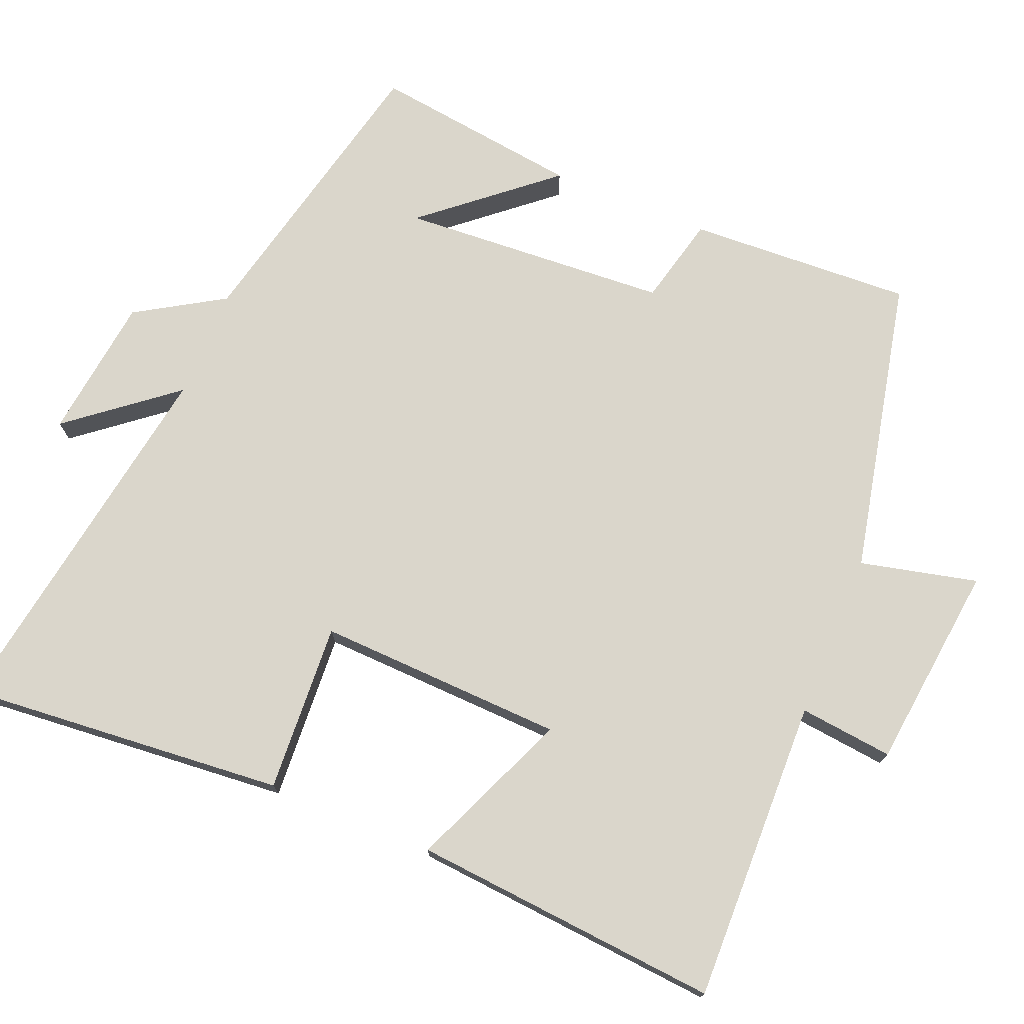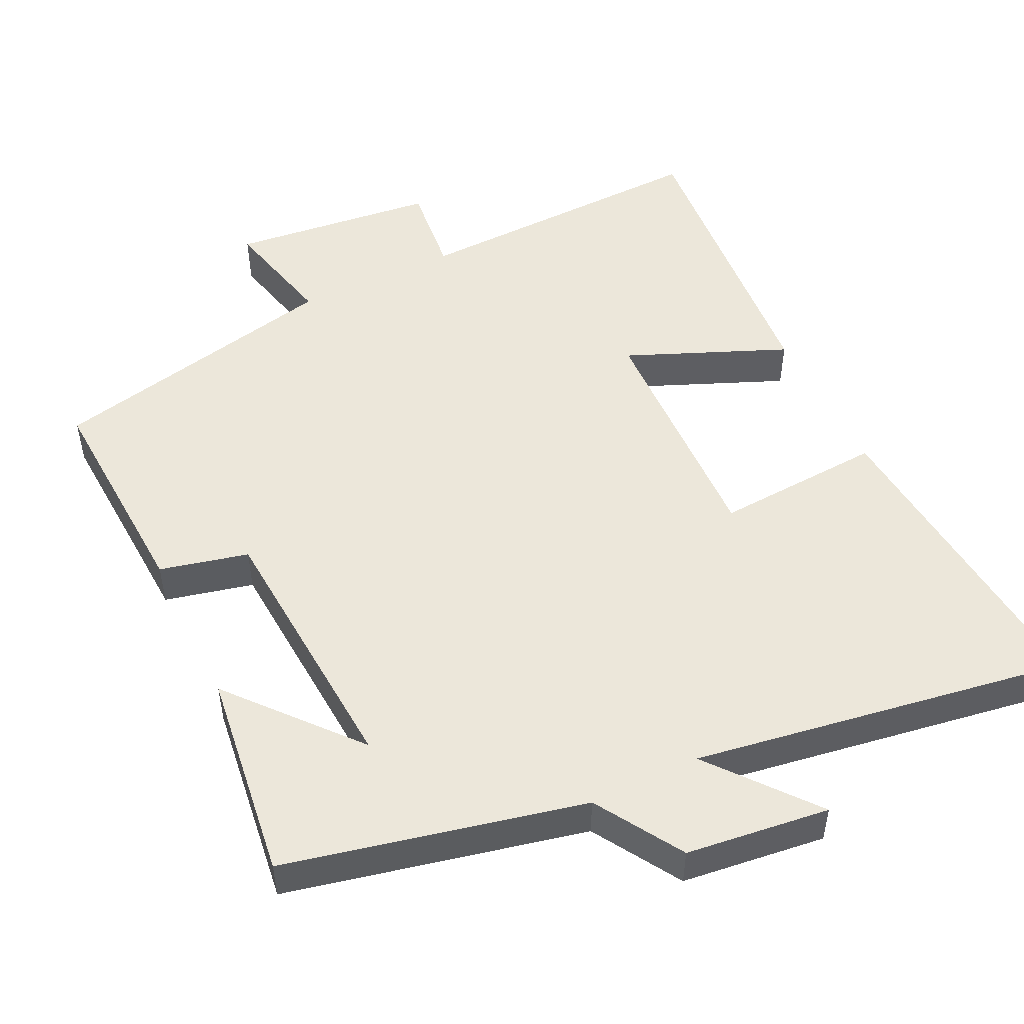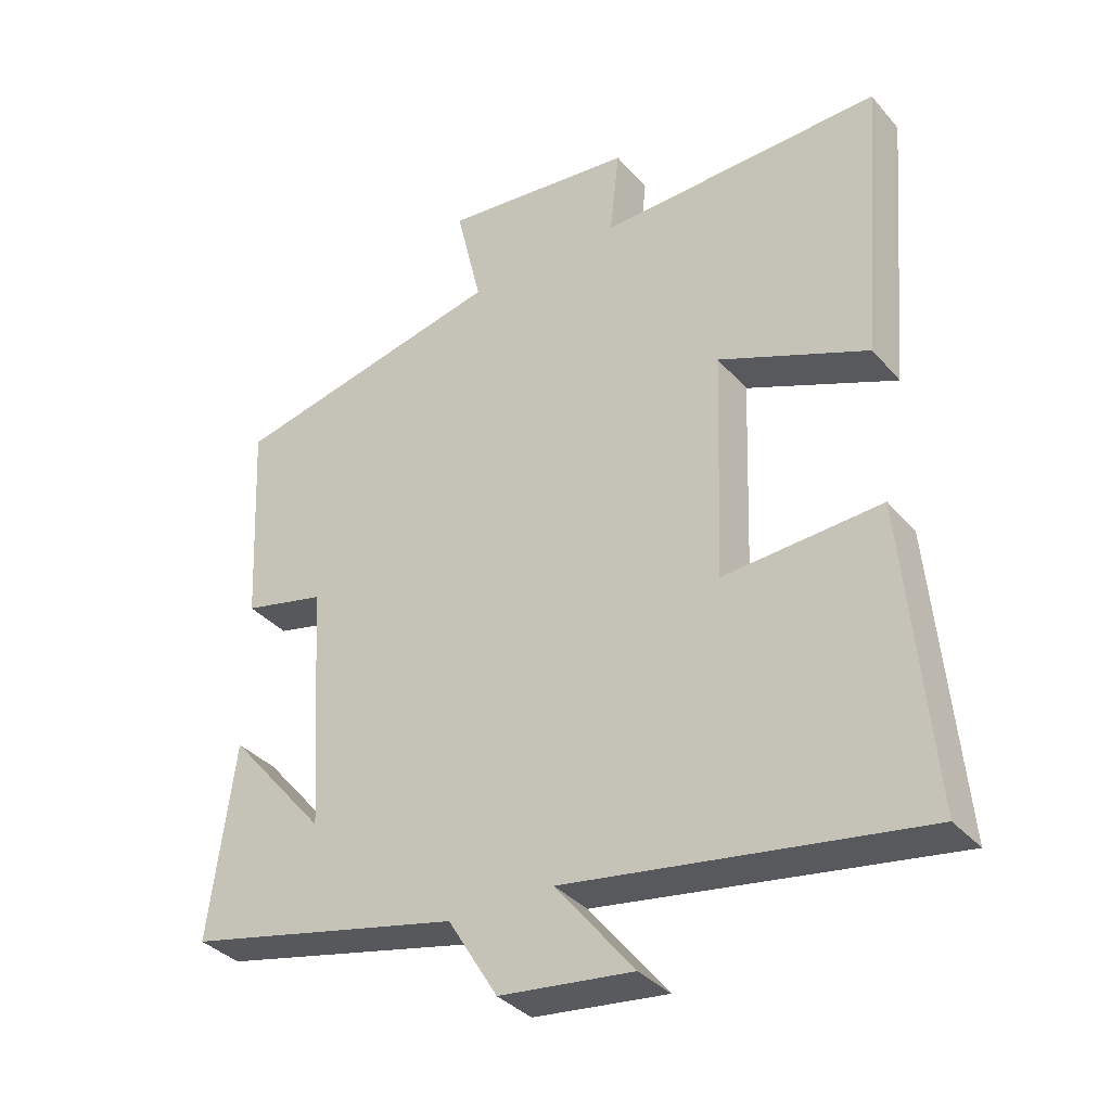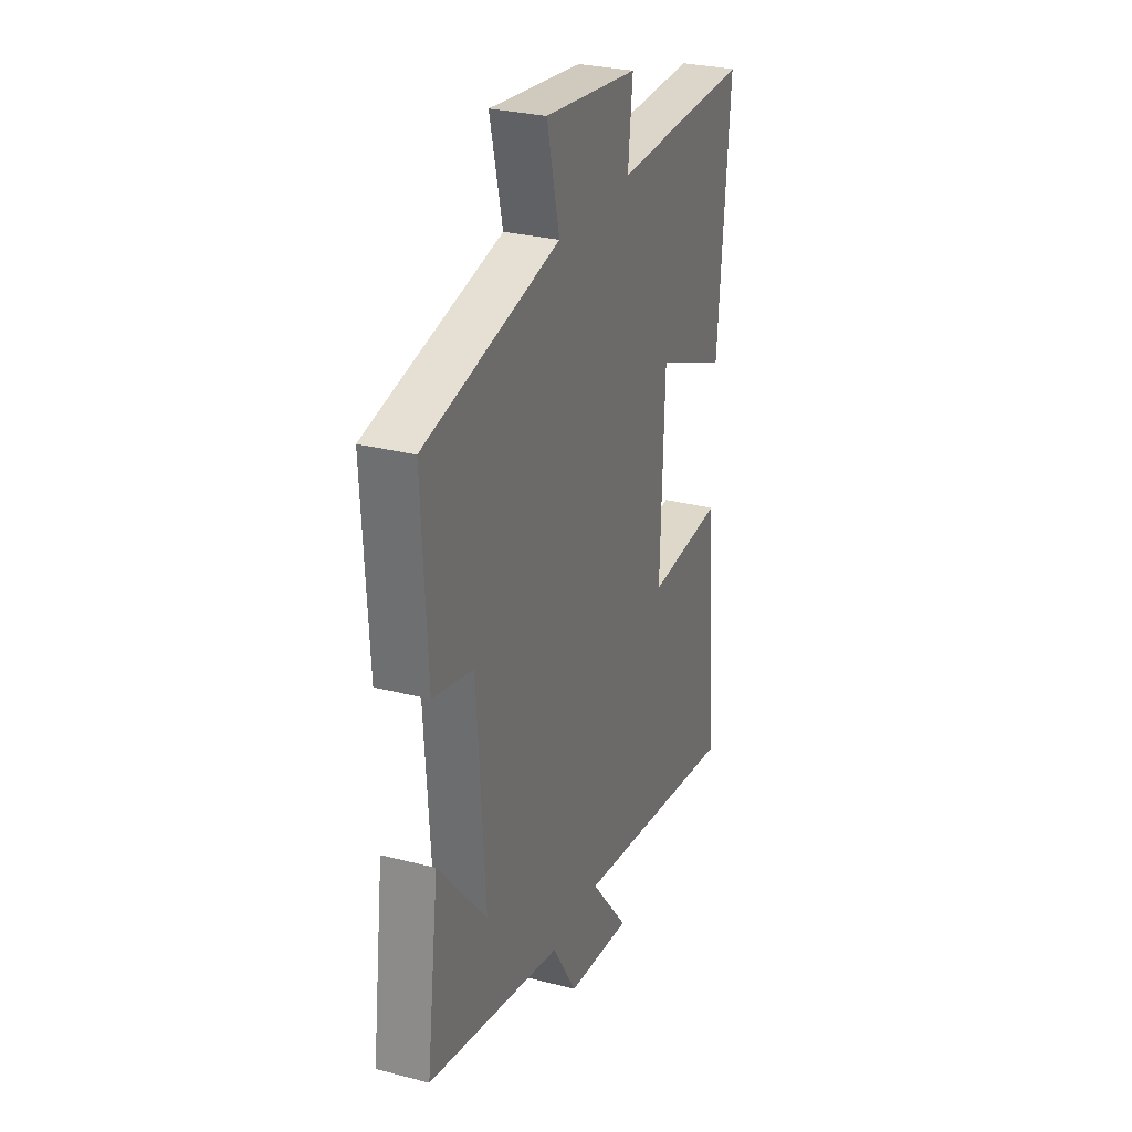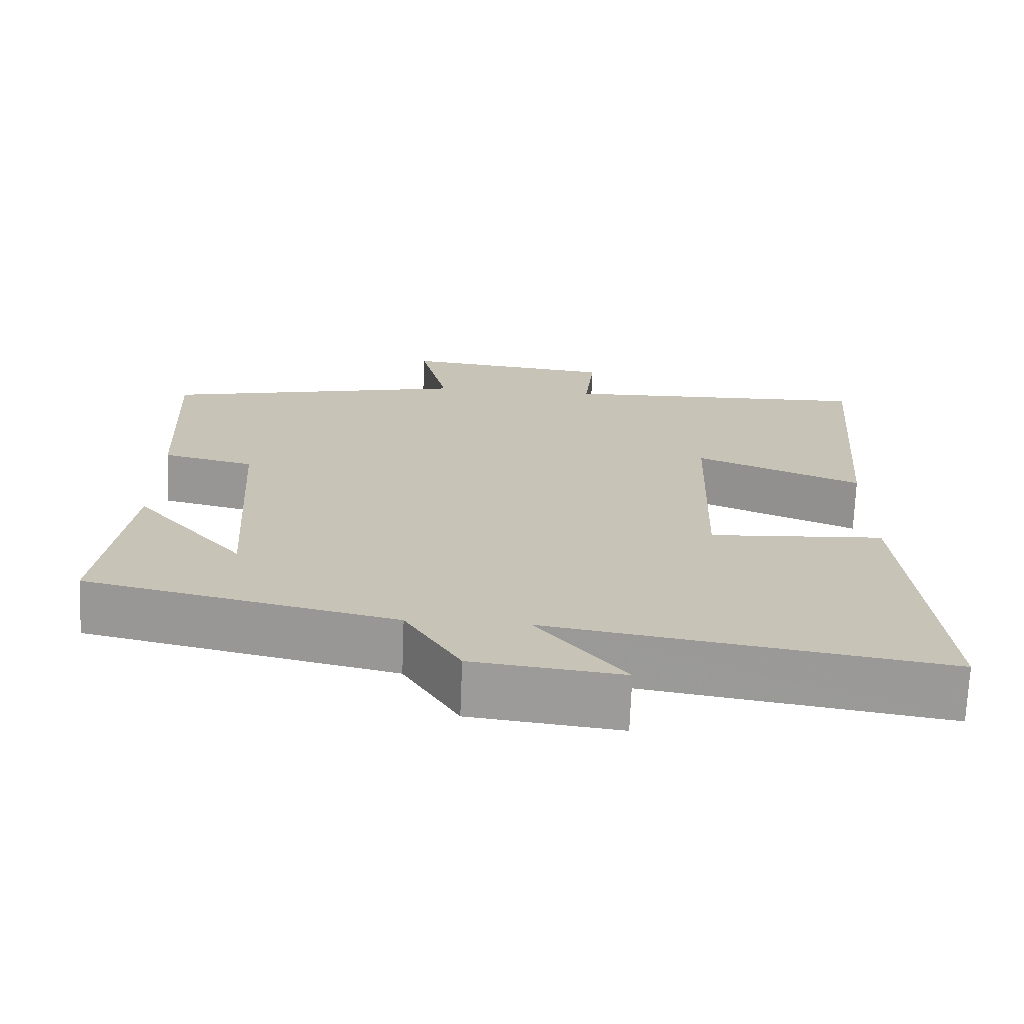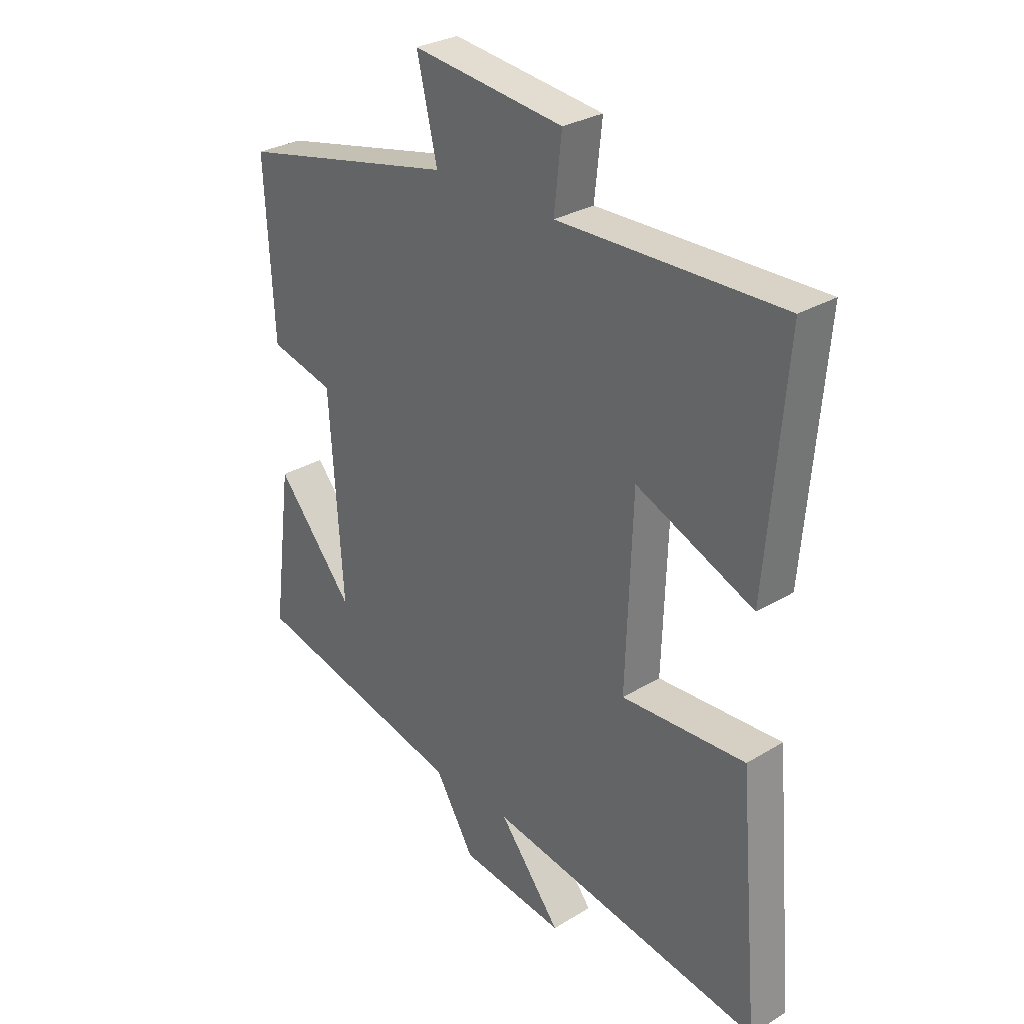
<metadata>
{"format":"obj","ext":"obj","renderer":"f3d","projection":"perspective","resolution":1024,"background":"white","views":[{"elev":74.1,"azim":-67.5,"up":"+Y"},{"elev":50.4,"azim":154.1,"up":"+Y"},{"elev":-35.8,"azim":-144.8,"up":"+Z"},{"elev":28.7,"azim":111.2,"up":"+Z"},{"elev":-70.7,"azim":177.8,"up":"+Z"},{"elev":29.6,"azim":-131.6,"up":"+Z"}]}
</metadata>
<code>
v 0.516 0.07 0.411
v 0.5 0.07 0.104
v 0.379 0.07 0.075
v 0.355 0.07 -0.293
v 0.5 0.07 -0.122
v 0.537 0.07 -0.408
v 0.131 0.07 -0.5
v 0.058 0.07 -0.619
v -0.138 0.07 -0.643
v -0.023 0.07 -0.5
v -0.539 0.07 -0.583
v -0.5 0.07 -0.142
v -0.269 0.07 -0.156
v -0.281 0.07 0.182
v -0.5 0.07 0.09
v -0.535 0.07 0.511
v -0.12 0.07 0.5
v -0.134 0.07 0.628
v 0.148 0.07 0.66
v 0.11 0.07 0.5
v 0.516 0 0.411
v 0.5 0 0.104
v 0.379 0 0.075
v 0.355 0 -0.293
v 0.5 0 -0.122
v 0.537 0 -0.408
v 0.131 0 -0.5
v 0.058 0 -0.619
v -0.138 0 -0.643
v -0.023 0 -0.5
v -0.539 0 -0.583
v -0.5 0 -0.142
v -0.269 0 -0.156
v -0.281 0 0.182
v -0.5 0 0.09
v -0.535 0 0.511
v -0.12 0 0.5
v -0.134 0 0.628
v 0.148 0 0.66
v 0.11 0 0.5
f 17 18 19 20
f 1 2 3
f 20 1 3
f 17 20 3
f 14 15 16 17
f 17 3 4
f 14 17 4
f 13 14 4
f 12 13 4
f 11 12 4
f 10 11 4
f 7 8 9 10
f 7 10 4
f 6 7 4
f 4 5 6
f 40 39 38 37
f 23 22 21
f 23 21 40
f 23 40 37
f 37 36 35 34
f 24 23 37
f 24 37 34
f 24 34 33
f 24 33 32
f 24 32 31
f 24 31 30
f 30 29 28 27
f 24 30 27
f 24 27 26
f 26 25 24
f 1 21 22 2
f 2 22 23 3
f 3 23 24 4
f 4 24 25 5
f 5 25 26 6
f 6 26 27 7
f 7 27 28 8
f 8 28 29 9
f 9 29 30 10
f 10 30 31 11
f 11 31 32 12
f 12 32 33 13
f 13 33 34 14
f 14 34 35 15
f 15 35 36 16
f 16 36 37 17
f 17 37 38 18
f 18 38 39 19
f 19 39 40 20
f 20 40 21 1

</code>
